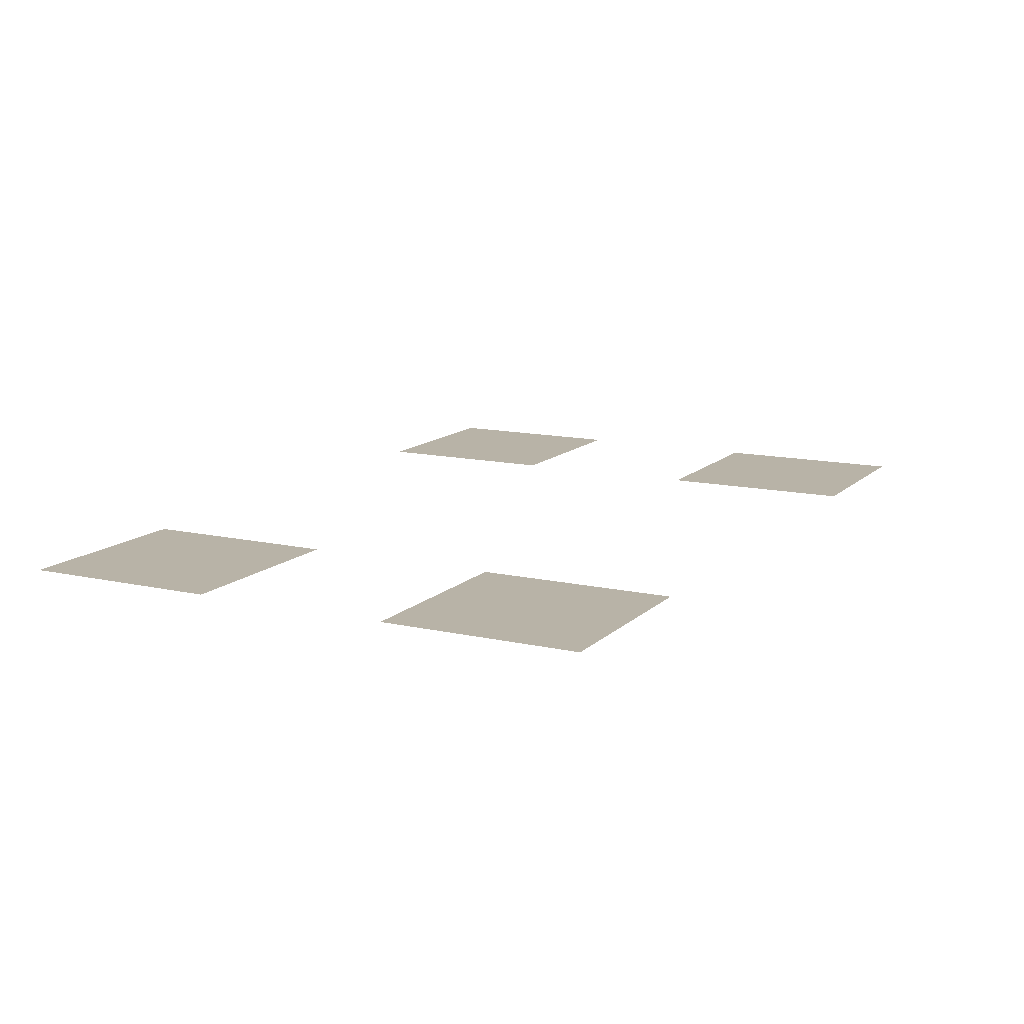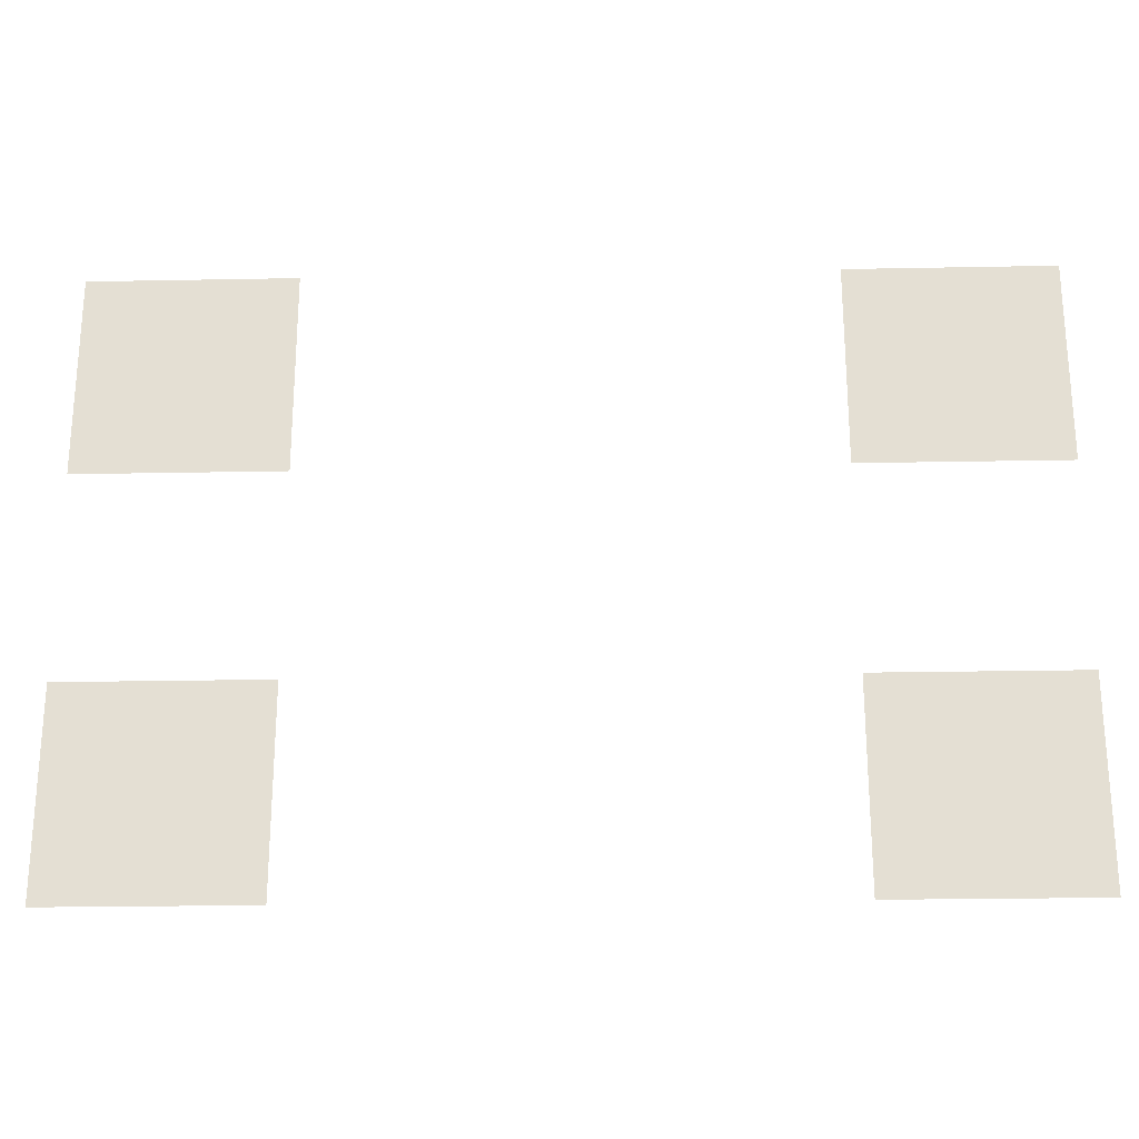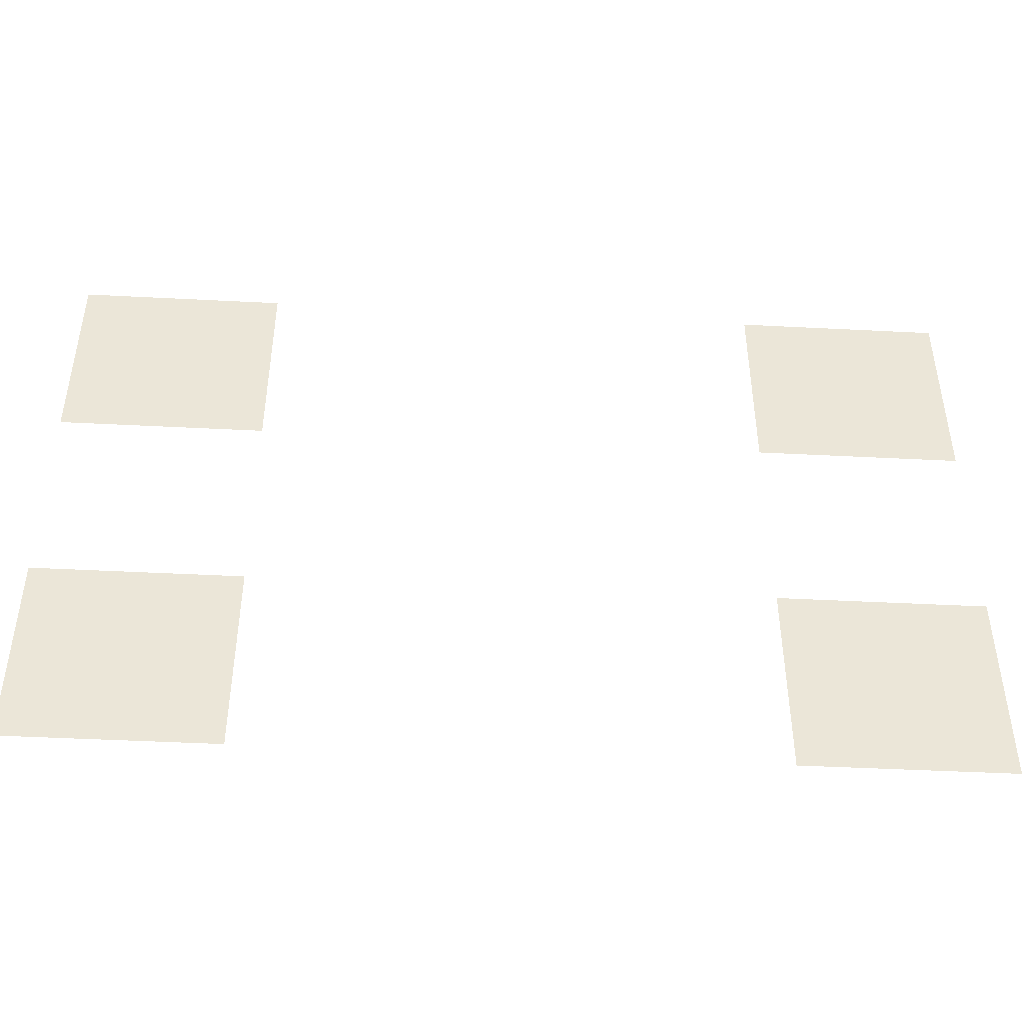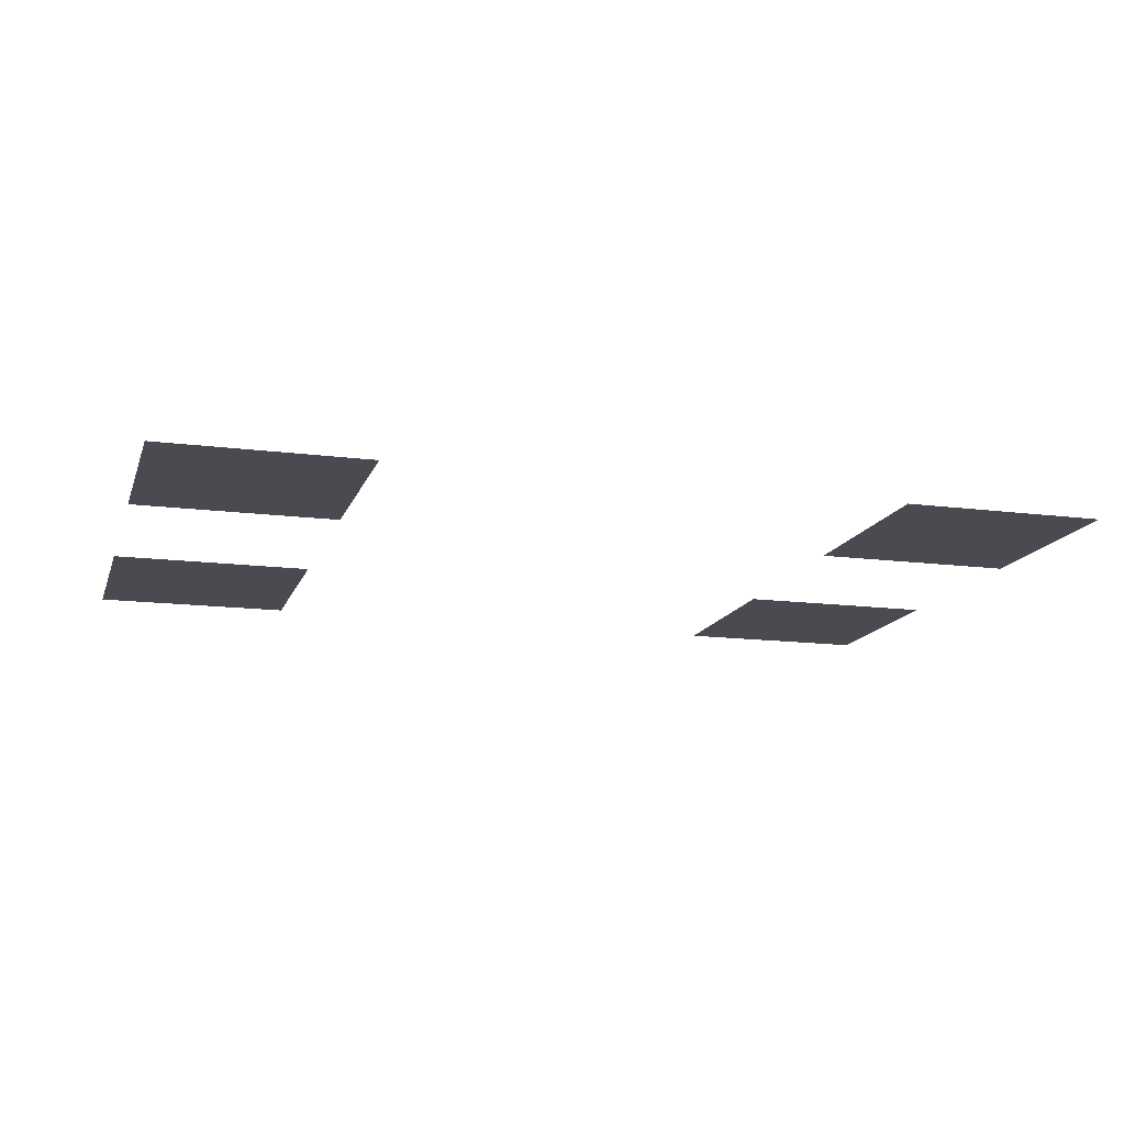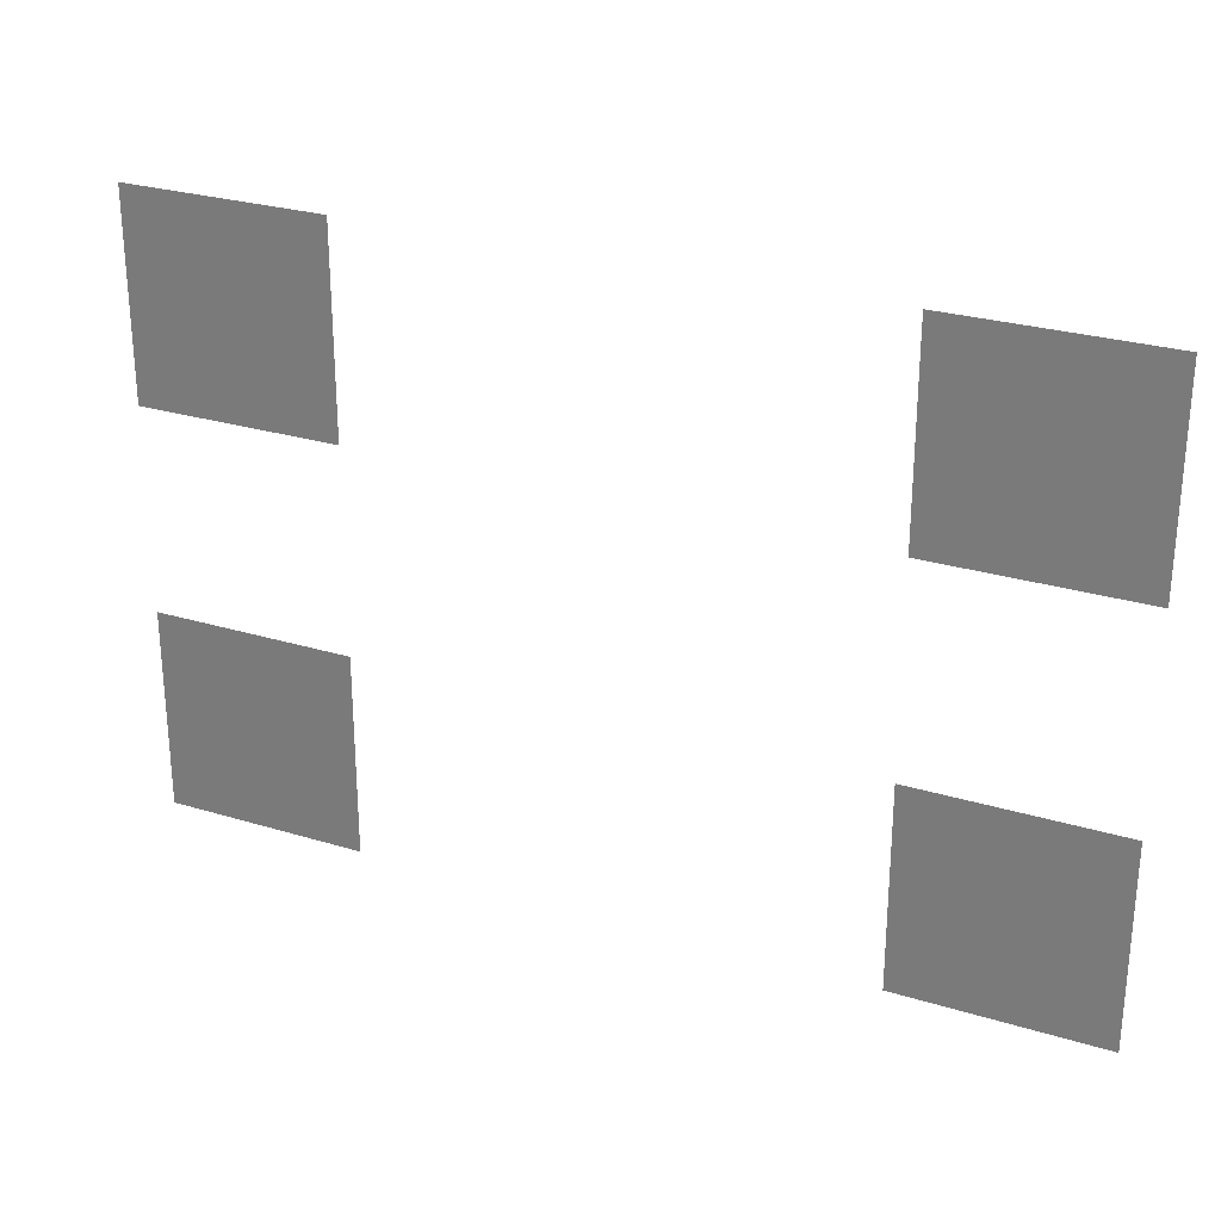
<metadata>
{"format":"obj","ext":"obj","renderer":"f3d","projection":"perspective","resolution":1024,"background":"white","views":[{"elev":12.9,"azim":-62.5,"up":"+Z"},{"elev":-24.3,"azim":-178.2,"up":"+Y"},{"elev":-45.1,"azim":176.6,"up":"+Y"},{"elev":-14.4,"azim":164.2,"up":"+Z"},{"elev":27.2,"azim":25.2,"up":"+Y"}]}
</metadata>
<code>
v -57 -53 0
v -59 -53 0
v -59 -51 0
v -57 -51 0
v -64 -53 0
v -66 -53 0
v -66 -51 0
v -64 -51 0
v -57 -57 0
v -59 -57 0
v -59 -55 0
v -57 -55 0
v -64 -57 0
v -66 -57 0
v -66 -55 0
v -64 -55 0
g MountainA_mesh_0016
f 1 2 3 4
f 5 6 7 8
f 9 10 11 12
f 13 14 15 16

</code>
